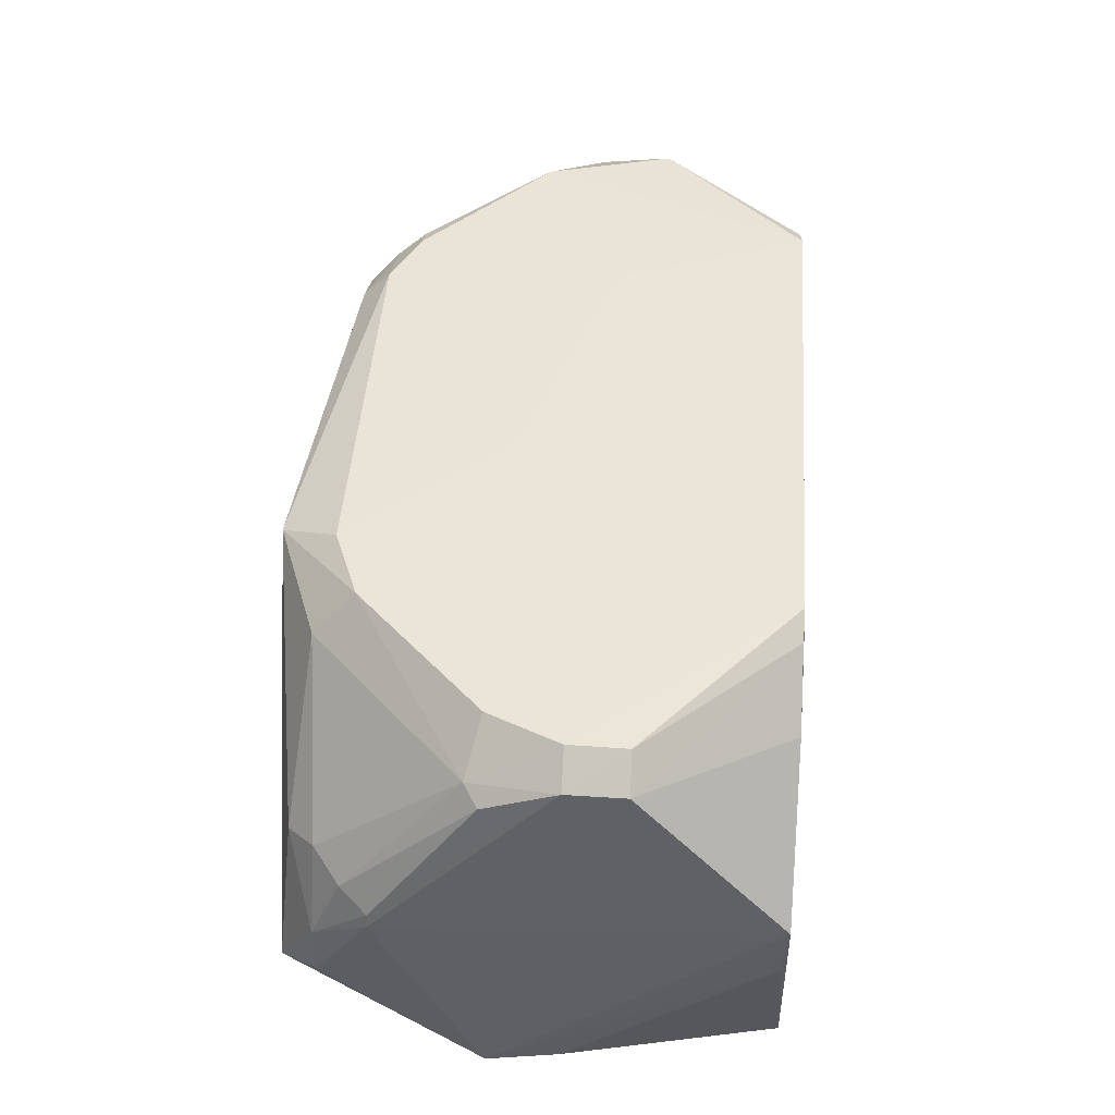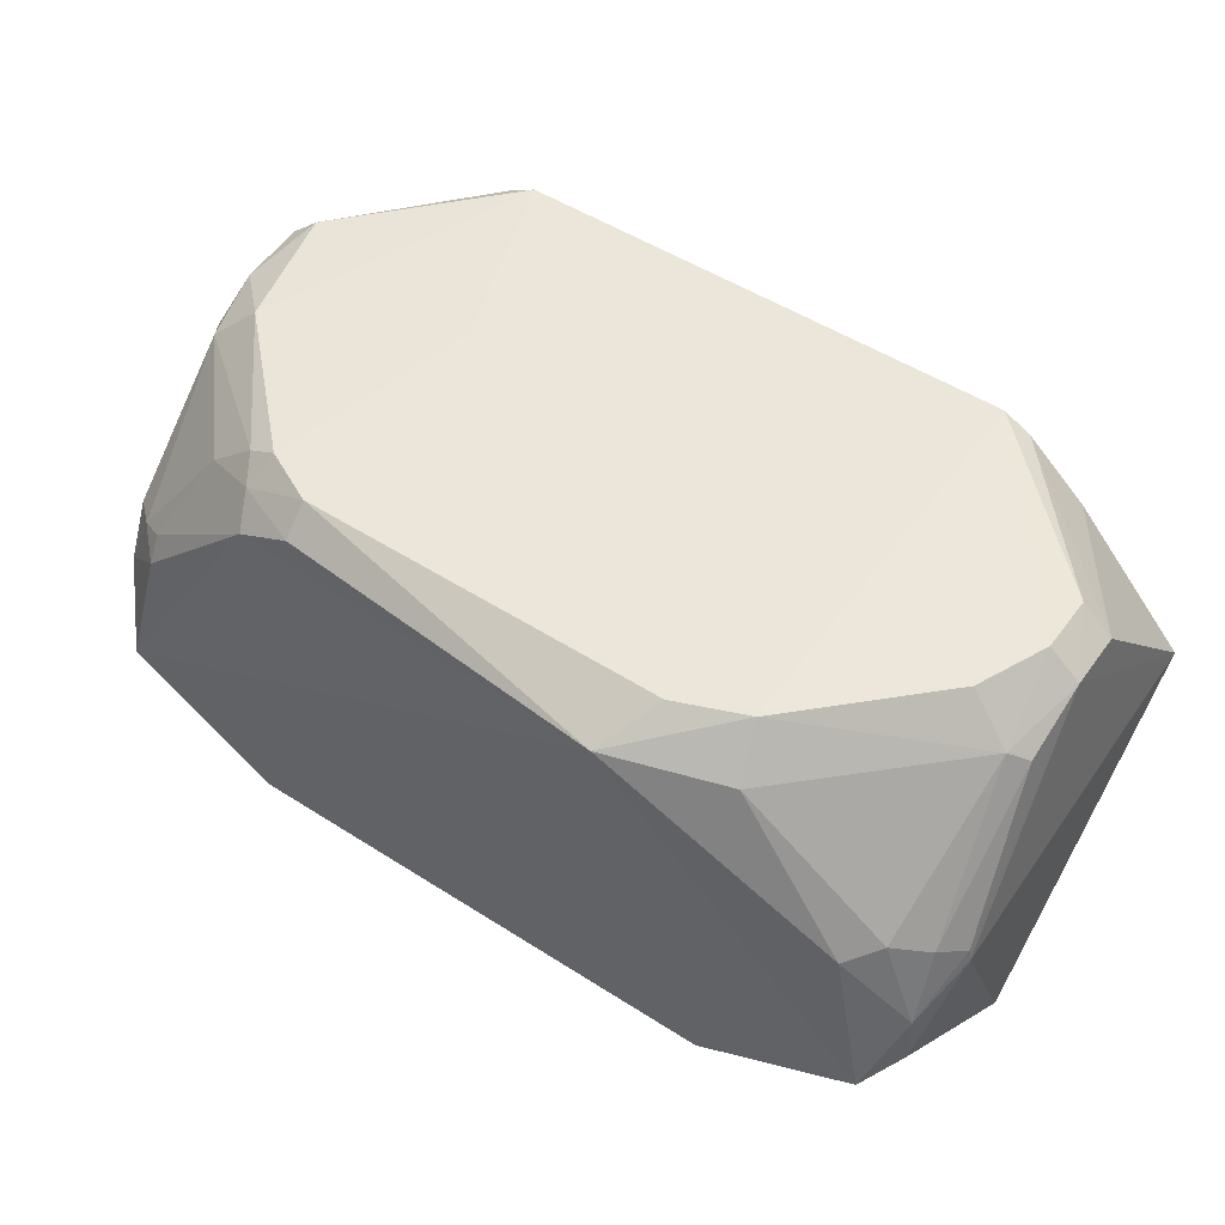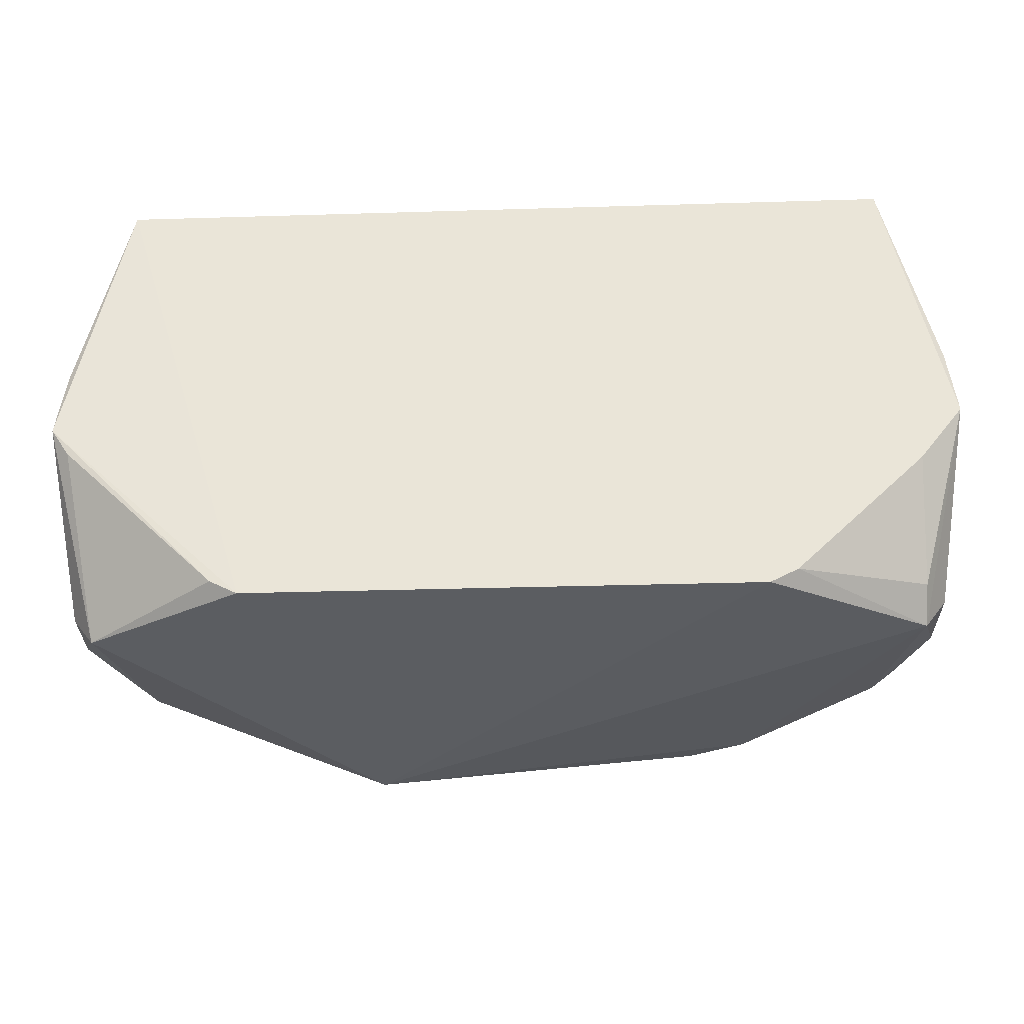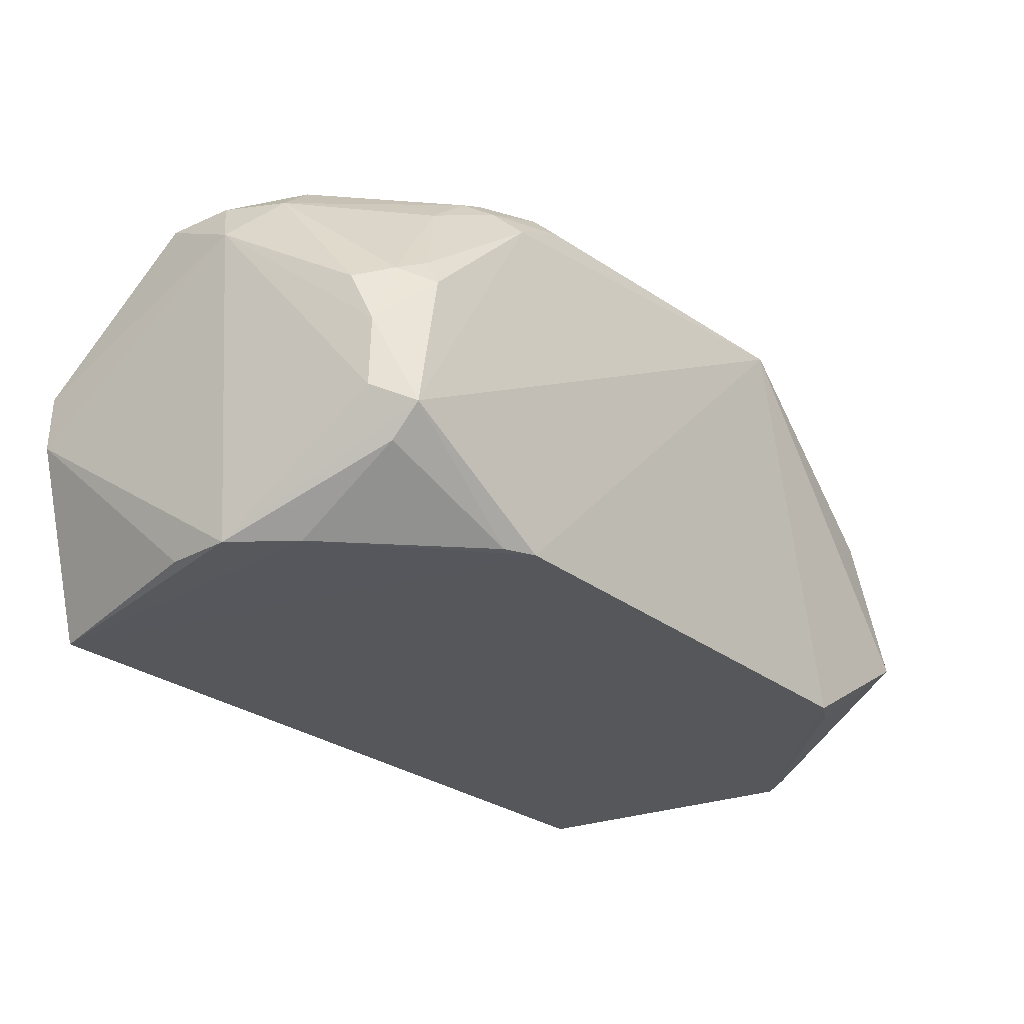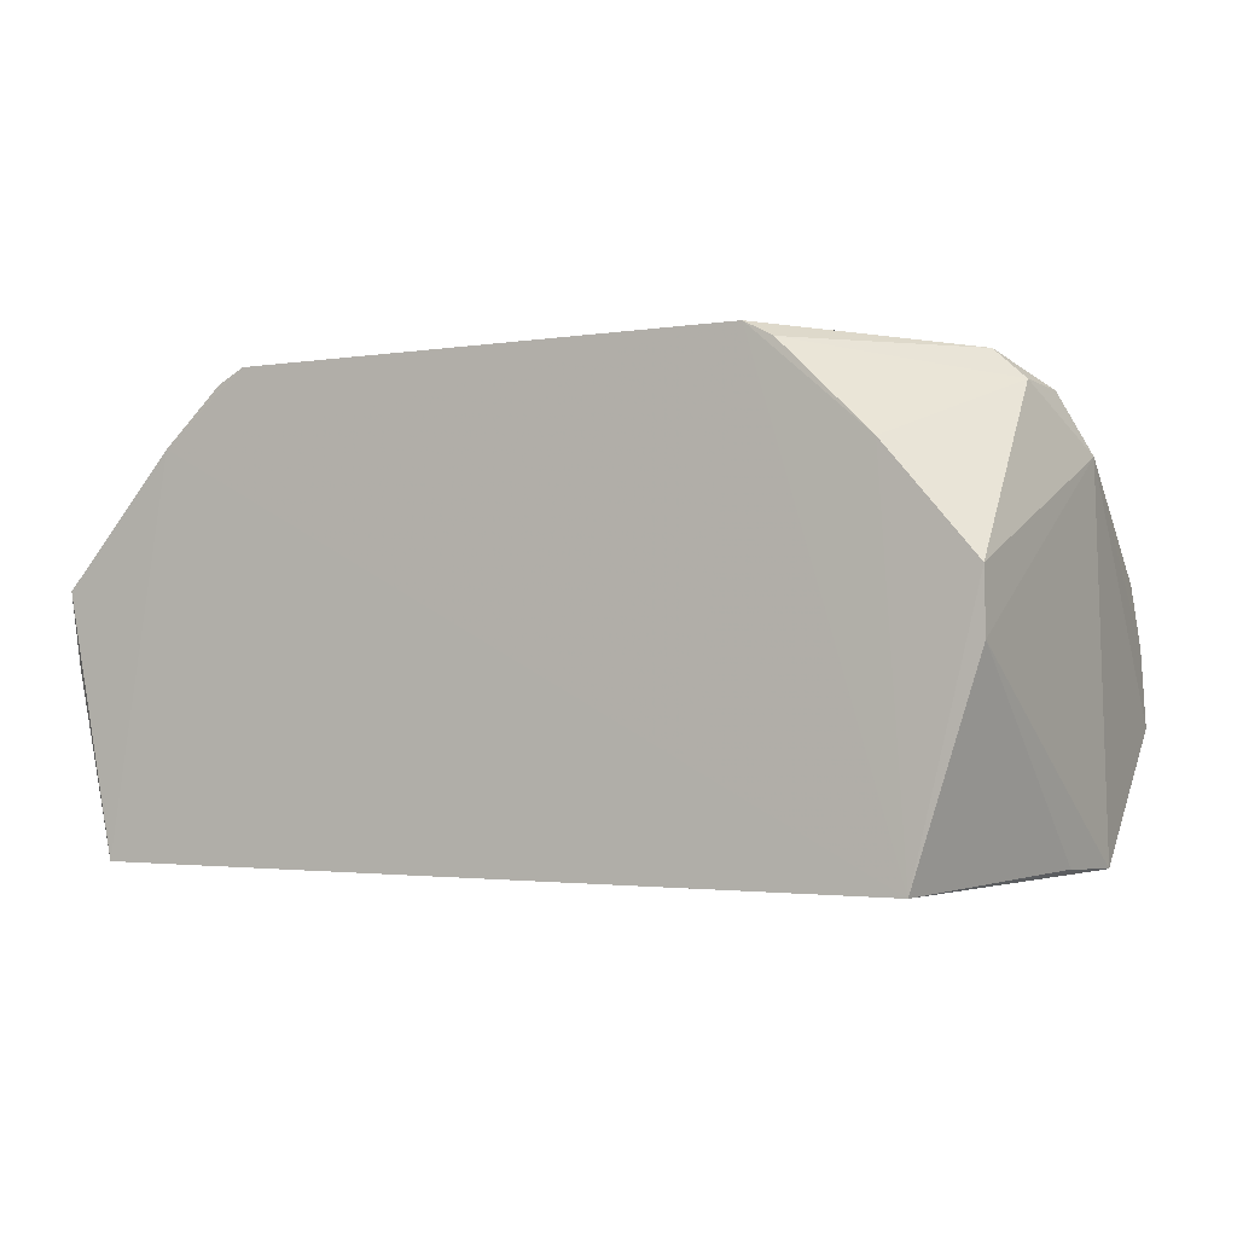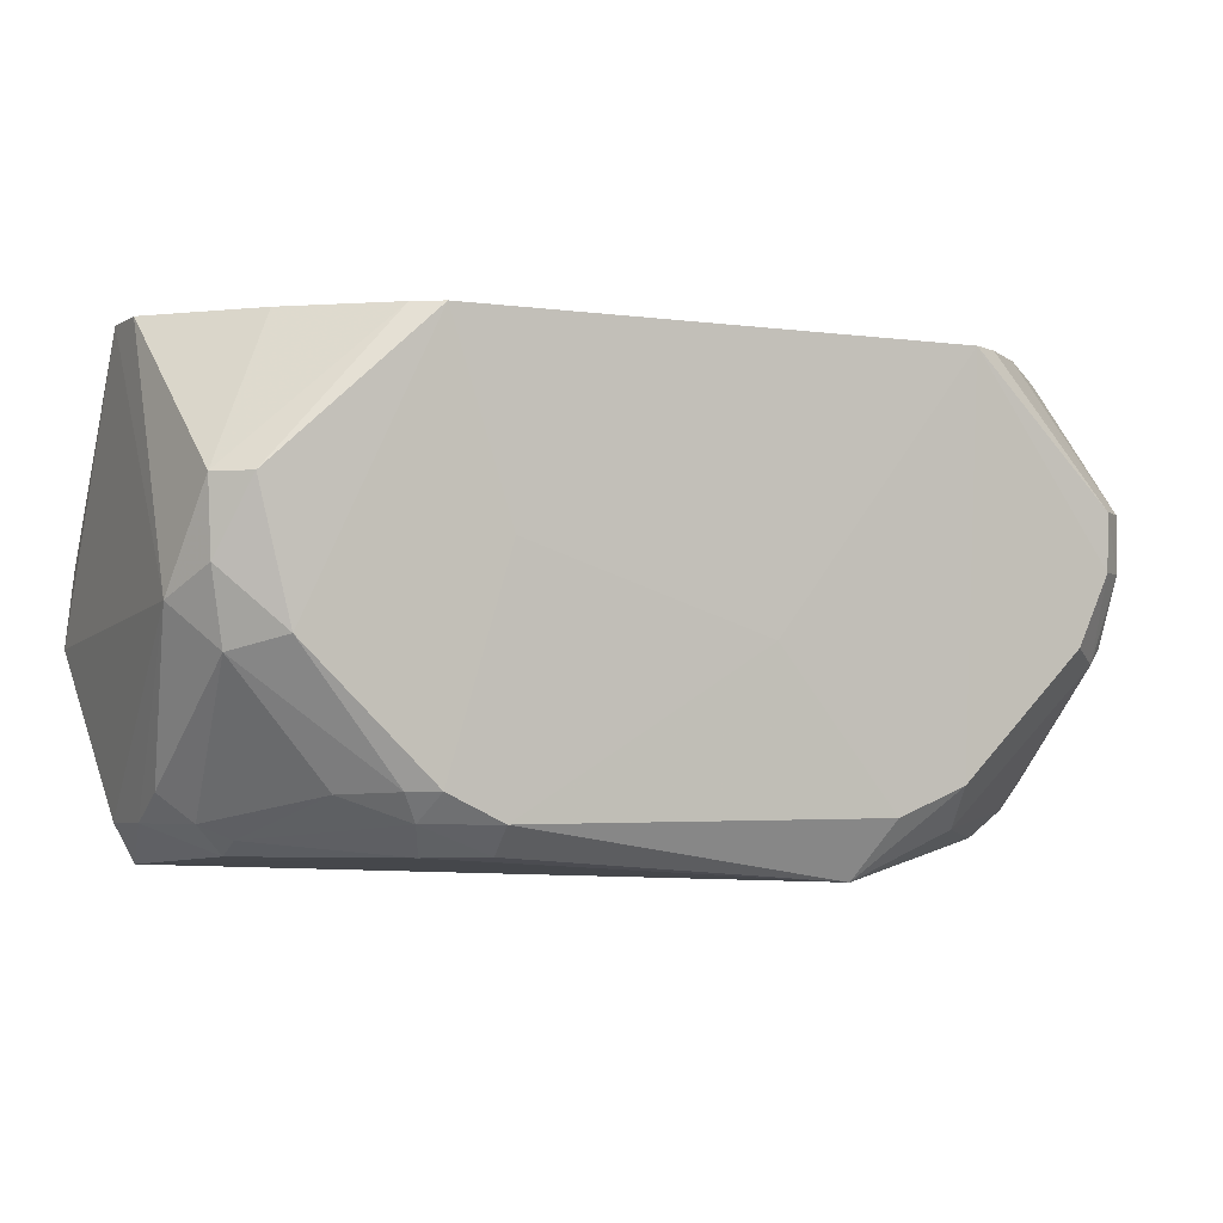
<metadata>
{"format":"obj","ext":"obj","renderer":"f3d","projection":"perspective","resolution":1024,"background":"white","views":[{"elev":46.6,"azim":94.2,"up":"+Z"},{"elev":50.9,"azim":34.9,"up":"+Z"},{"elev":-34.3,"azim":-177.7,"up":"+Y"},{"elev":-26.3,"azim":-51.0,"up":"+Z"},{"elev":-2.0,"azim":-149.1,"up":"+Z"},{"elev":-2.9,"azim":-25.8,"up":"+Y"}]}
</metadata>
<code>
v -0.5613 -0.8913 0.8938
v 0.9817 0.01392 0.5699
v 0.9645 0.005058 0.4187
v -0.9846 0.01622 0.4471
v 0.5458 -0.9914 0.05477
v -0.9811 -0.5684 0.0485
v 0.8743 -0.4166 0.9607
v -0.5447 0.008385 0.9939
v 0.8558 0.03075 0.03315
v 0.9432 -0.9022 0.4177
v -0.8881 -0.984 0.2541
v 0.3181 -1.016 0.889
v -0.8553 0.03141 0.03253
v -0.9312 -0.4468 0.8998
v 0.5458 0.007777 0.9933
v 0.9811 -0.5684 0.04922
v -0.4141 -0.892 0.9537
v -0.5444 -0.9918 0.05444
v 0.5369 -0.8343 0.9557
v 0.8899 -0.984 0.2541
v -0.9345 -0.8389 0.5692
v 0.9773 -0.7817 0.5391
v -0.8727 -0.2961 0.9606
v 0.9415 -0.2947 0.9032
v -0.9799 -0.507 0.7844
v -0.5341 -0.9526 0.836
v -0.9816 0.01468 0.57
v 0.8674 -0.8953 0.5986
v 0.9005 -0.5967 0.8688
v -0.806 -0.5664 0.9572
v 0.1165 -0.5641 0.9728
v -0.8061 -0.9252 0.6285
v -0.9001 -0.5968 0.8692
v -0.9408 -0.902 0.2962
v 0.7334 0.01182 0.8444
v -0.9381 -0.295 0.9026
v 0.564 -0.9216 0.8647
v 0.8075 -0.955 0.5687
v -0.7932 0.01205 0.7835
v 0.3871 -0.8932 0.955
v 0.9829 -0.7833 0.5088
v -0.8881 -0.9205 0.1906
v 0.9449 -0.9029 0.2957
v -0.9651 -0.4166 0.05625
v 0.9416 -0.4161 0.9032
v 0.9643 -0.4167 0.05738
v 0.8758 -0.2958 0.9615
v -0.8082 -0.9563 0.5689
v -0.4139 -0.9511 0.8943
v 0.6049 -0.9601 0.0558
v 0.8076 -0.5665 0.9572
v -0.6947 -0.8396 0.8414
v -0.8858 -0.6906 0.05019
v -0.6045 0.007582 0.9628
v -0.5334 -0.8333 0.9544
v -0.4099 -0.3893 0.9788
v -0.9324 -0.8983 0.4488
v 0.939 -0.5674 0.8417
v 0.9356 -0.8386 0.5691
v -0.6042 -0.9607 0.05516
v -0.8677 -0.8961 0.5987
v 0.9415 -0.6283 0.05367
v -0.5944 -0.8342 0.9257
v 0.6056 0.007183 0.9624
f 47 24 64
f 2 3 9
f 9 5 13
f 3 2 16
f 5 9 16
f 5 12 18
f 12 11 18
f 13 5 18
f 12 5 20
f 4 6 25
f 11 12 26
f 13 4 27
f 4 25 27
f 8 23 30
f 23 14 30
f 15 8 31
f 26 1 32
f 14 25 33
f 25 21 33
f 30 14 33
f 6 11 34
f 25 6 34
f 2 9 35
f 13 8 35
f 9 13 35
f 8 15 35
f 24 2 35
f 14 23 36
f 25 14 36
f 27 25 36
f 19 12 37
f 28 29 37
f 29 19 37
f 12 20 38
f 20 10 38
f 10 28 38
f 37 12 38
f 28 37 38
f 8 13 39
f 13 27 39
f 27 36 39
f 17 12 40
f 12 19 40
f 19 15 40
f 15 31 40
f 31 17 40
f 16 2 41
f 22 10 41
f 11 6 42
f 10 20 43
f 20 16 43
f 16 41 43
f 41 10 43
f 6 4 44
f 13 6 44
f 4 13 44
f 2 24 45
f 7 29 45
f 41 2 45
f 22 41 45
f 9 3 46
f 3 16 46
f 16 9 46
f 15 7 47
f 45 24 47
f 7 45 47
f 11 26 48
f 26 32 48
f 17 1 49
f 12 17 49
f 26 12 49
f 1 26 49
f 5 16 50
f 20 5 50
f 7 15 51
f 15 19 51
f 29 7 51
f 19 29 51
f 32 1 52
f 6 13 53
f 13 18 53
f 42 6 53
f 23 8 54
f 36 23 54
f 8 39 54
f 39 36 54
f 1 17 55
f 8 30 55
f 31 8 56
f 17 31 56
f 55 17 56
f 8 55 56
f 21 25 57
f 34 11 57
f 25 34 57
f 11 48 57
f 22 45 58
f 45 29 58
f 10 22 59
f 28 10 59
f 29 28 59
f 22 58 59
f 58 29 59
f 18 11 60
f 11 42 60
f 53 18 60
f 42 53 60
f 33 21 61
f 48 32 61
f 32 52 61
f 52 33 61
f 21 57 61
f 57 48 61
f 16 20 62
f 50 16 62
f 20 50 62
f 30 33 63
f 52 1 63
f 33 52 63
f 1 55 63
f 55 30 63
f 35 15 64
f 24 35 64
f 15 47 64

</code>
